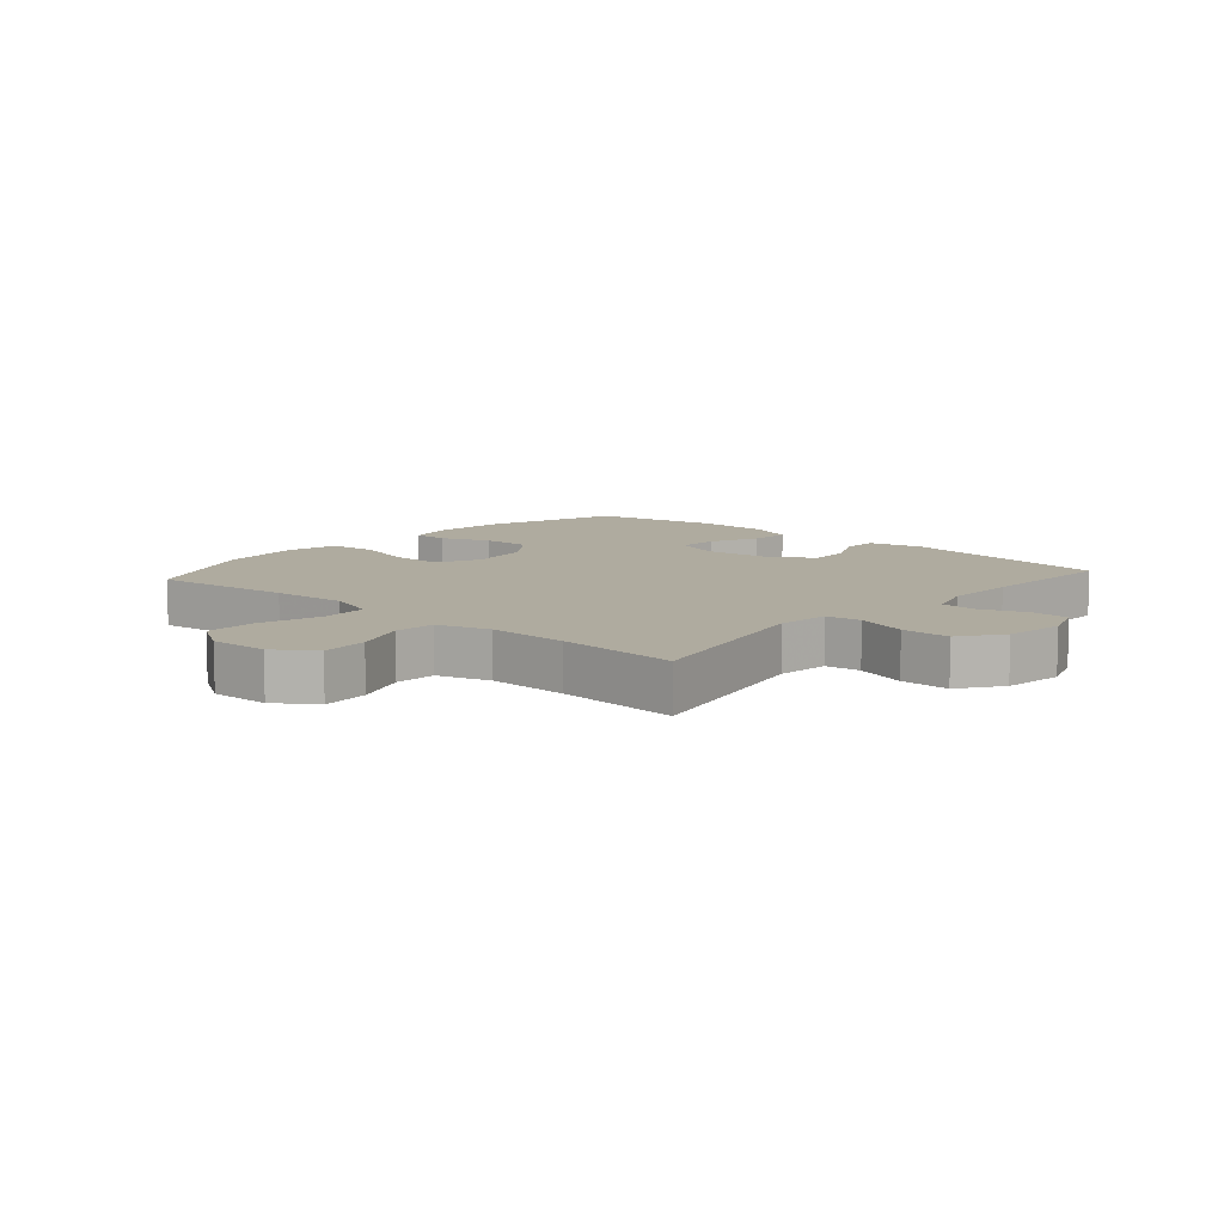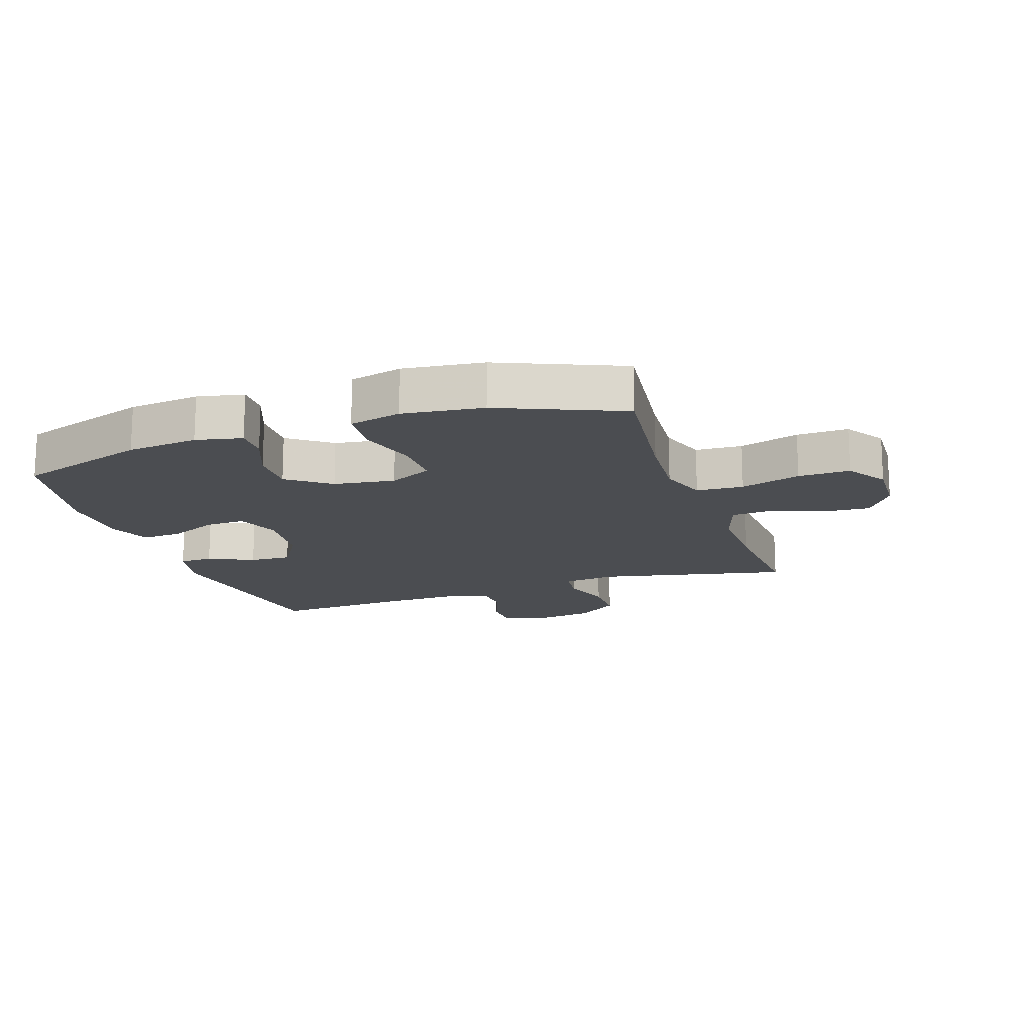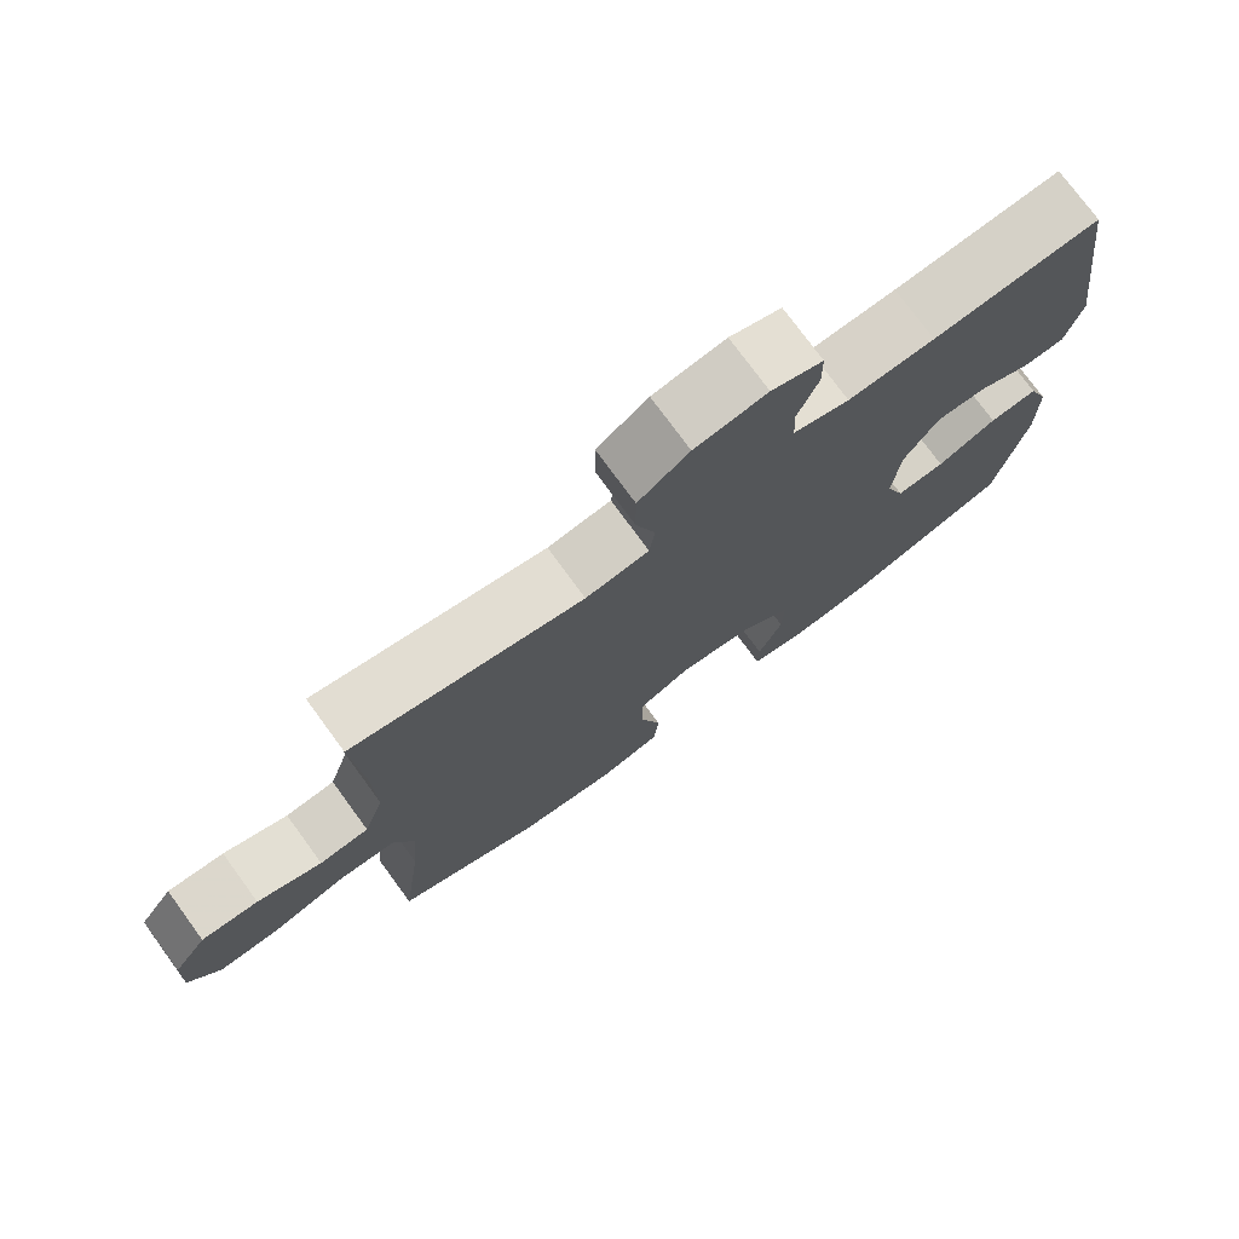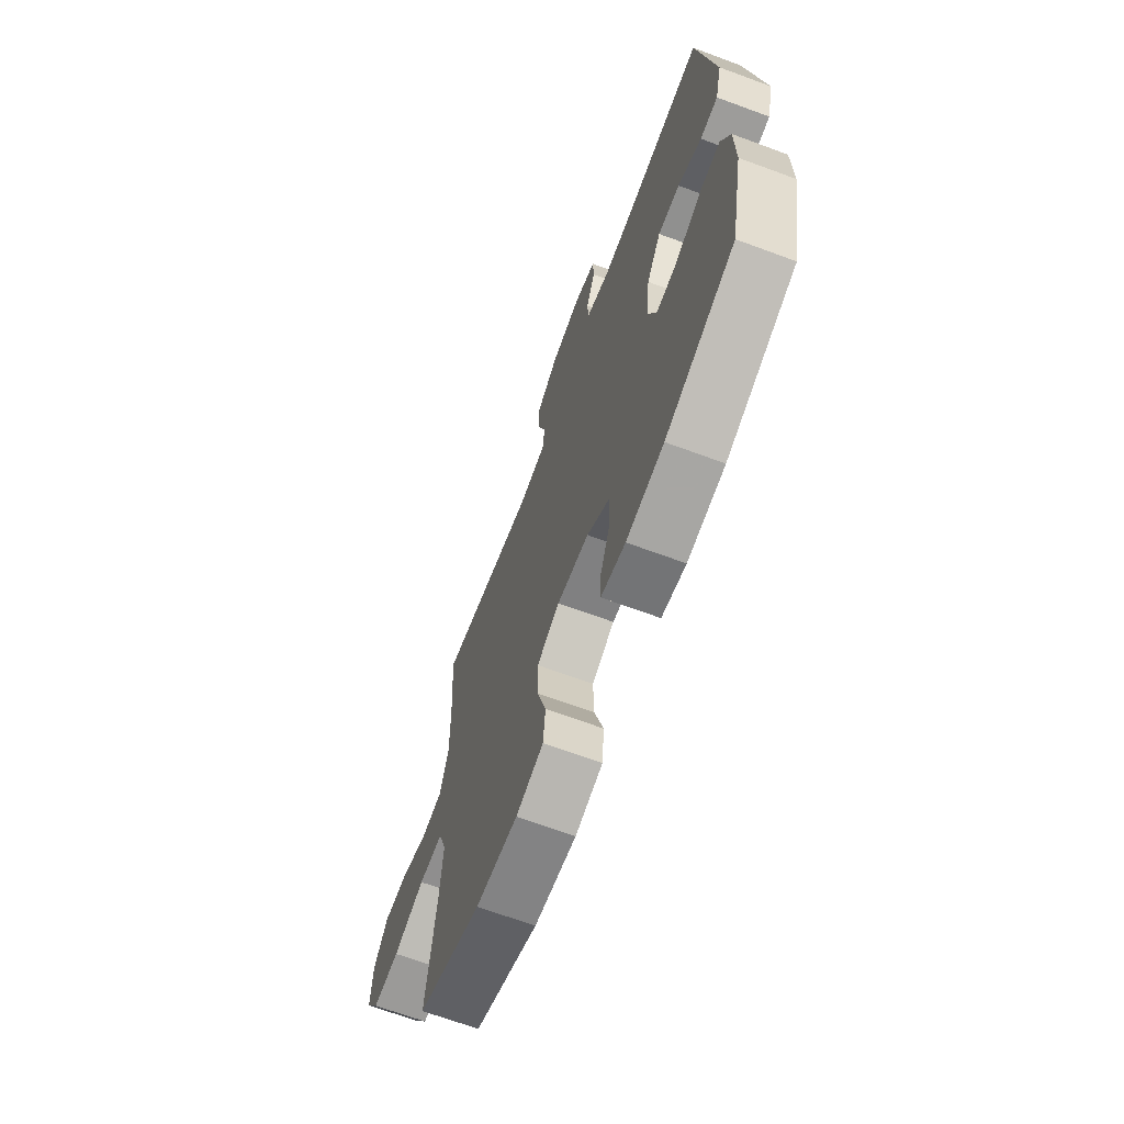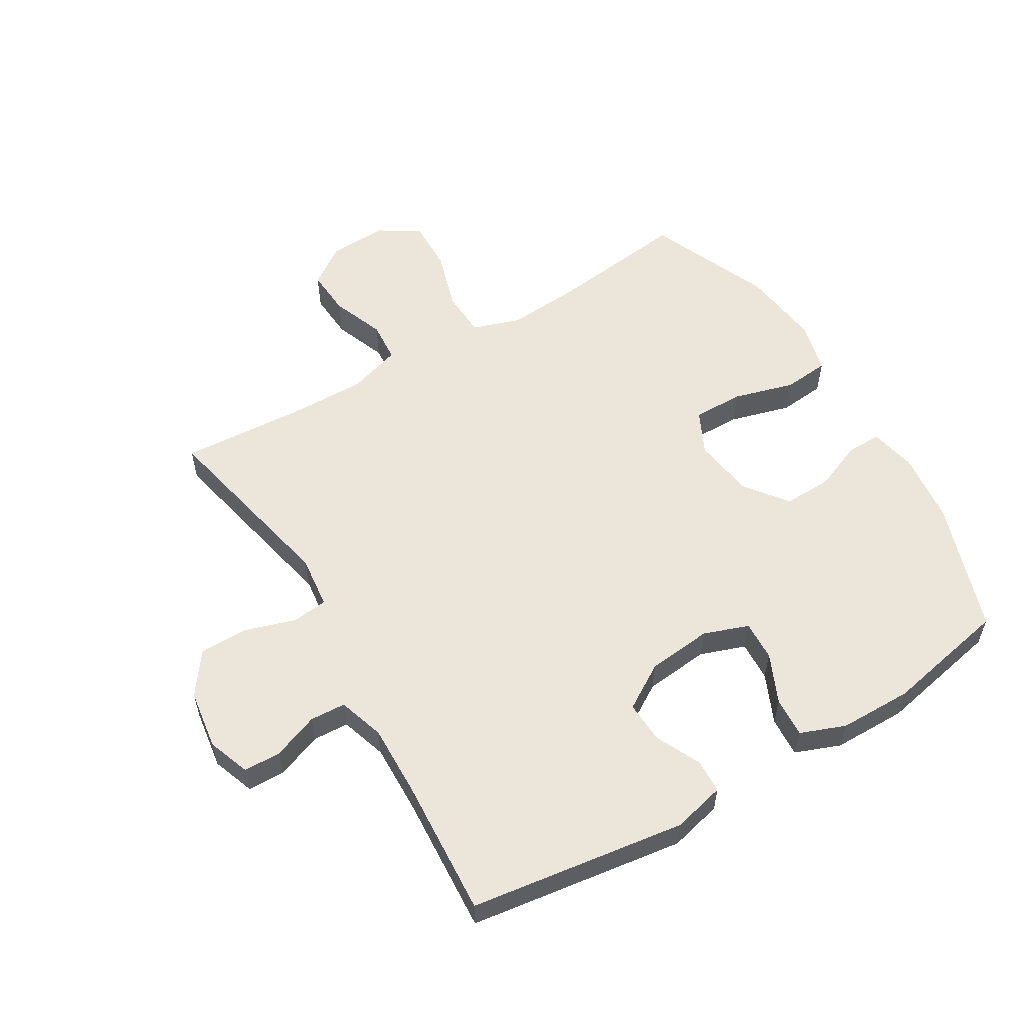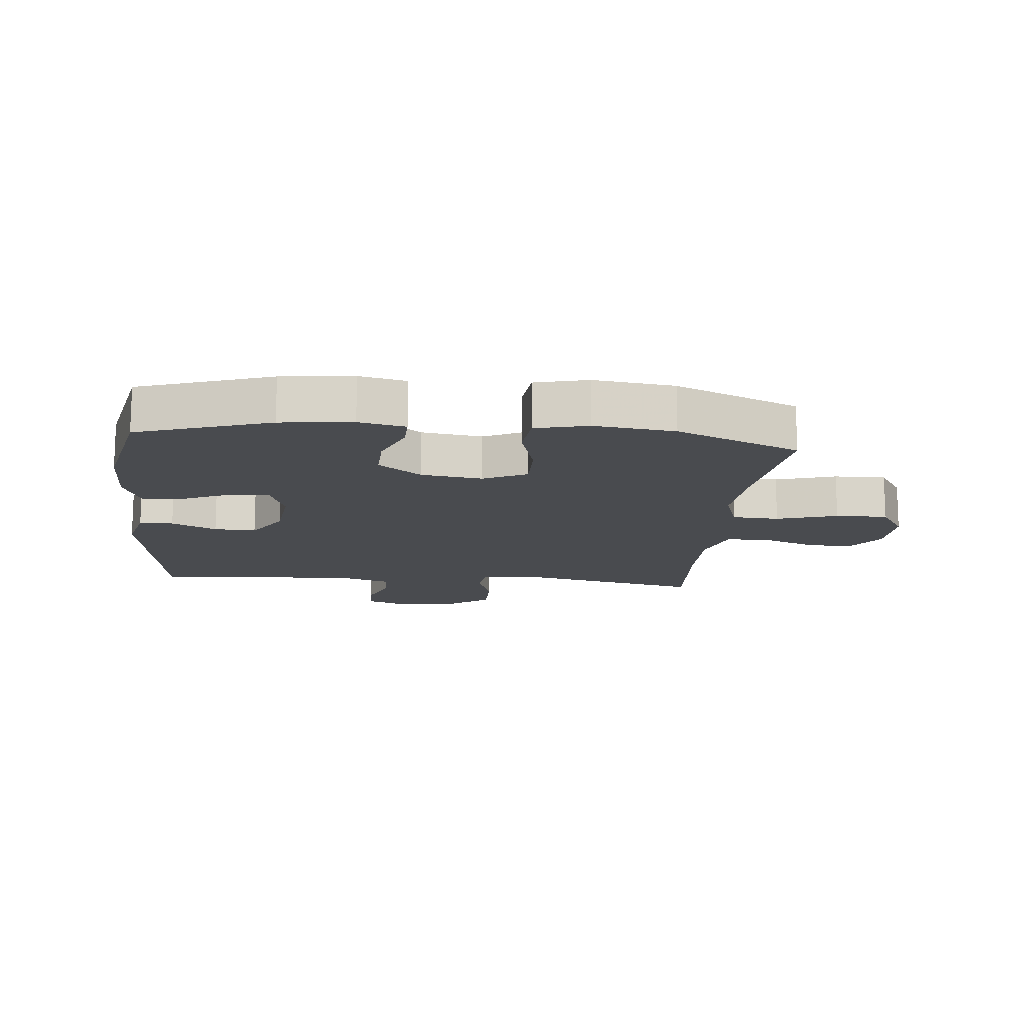
<metadata>
{"format":"obj","ext":"obj","renderer":"f3d","projection":"perspective","resolution":1024,"background":"white","views":[{"elev":9.6,"azim":-48.5,"up":"+Y"},{"elev":-16.0,"azim":-161.2,"up":"+Y"},{"elev":75.8,"azim":-36.2,"up":"+Z"},{"elev":-68.0,"azim":69.7,"up":"+Z"},{"elev":56.4,"azim":59.2,"up":"+Y"},{"elev":-14.1,"azim":174.4,"up":"+Y"}]}
</metadata>
<code>
v -0.5 0.07 0.5
v -0.191 0.07 0.433
v -0.106 0.07 0.443
v -0.099 0.07 0.5
v -0.125 0.07 0.583
v -0.125 0.07 0.662
v -0.057 0.07 0.711
v 0.04 0.07 0.725
v 0.109 0.07 0.7
v 0.11 0.07 0.639
v 0.082 0.07 0.565
v 0.085 0.07 0.507
v 0.16 0.07 0.483
v 0.276 0.07 0.486
v 0.5 0.07 0.5
v 0.549 0.07 0.15
v 0.528 0.07 0.065
v 0.473 0.07 0.063
v 0.4 0.07 0.098
v 0.332 0.07 0.101
v 0.287 0.07 0.028
v 0.276 0.07 -0.077
v 0.302 0.07 -0.15
v 0.367 0.07 -0.147
v 0.447 0.07 -0.111
v 0.512 0.07 -0.107
v 0.54 0.07 -0.18
v 0.541 0.07 -0.299
v 0.5 0.07 -0.5
v 0.286 0.07 -0.572
v 0.17 0.07 -0.585
v 0.095 0.07 -0.569
v 0.096 0.07 -0.513
v 0.128 0.07 -0.433
v 0.13 0.07 -0.355
v 0.061 0.07 -0.303
v -0.038 0.07 -0.289
v -0.108 0.07 -0.323
v -0.107 0.07 -0.405
v -0.079 0.07 -0.504
v -0.086 0.07 -0.579
v -0.171 0.07 -0.6
v -0.301 0.07 -0.584
v -0.5 0.07 -0.5
v -0.472 0.07 -0.276
v -0.463 0.07 -0.155
v -0.489 0.07 -0.077
v -0.565 0.07 -0.073
v -0.663 0.07 -0.103
v -0.747 0.07 -0.105
v -0.789 0.07 -0.039
v -0.785 0.07 0.056
v -0.74 0.07 0.12
v -0.664 0.07 0.115
v -0.578 0.07 0.082
v -0.512 0.07 0.087
v -0.485 0.07 0.172
v -0.487 0.07 0.302
v -0.5 0 0.5
v -0.191 0 0.433
v -0.106 0 0.443
v -0.099 0 0.5
v -0.125 0 0.583
v -0.125 0 0.662
v -0.057 0 0.711
v 0.04 0 0.725
v 0.109 0 0.7
v 0.11 0 0.639
v 0.082 0 0.565
v 0.085 0 0.507
v 0.16 0 0.483
v 0.276 0 0.486
v 0.5 0 0.5
v 0.549 0 0.15
v 0.528 0 0.065
v 0.473 0 0.063
v 0.4 0 0.098
v 0.332 0 0.101
v 0.287 0 0.028
v 0.276 0 -0.077
v 0.302 0 -0.15
v 0.367 0 -0.147
v 0.447 0 -0.111
v 0.512 0 -0.107
v 0.54 0 -0.18
v 0.541 0 -0.299
v 0.5 0 -0.5
v 0.286 0 -0.572
v 0.17 0 -0.585
v 0.095 0 -0.569
v 0.096 0 -0.513
v 0.128 0 -0.433
v 0.13 0 -0.355
v 0.061 0 -0.303
v -0.038 0 -0.289
v -0.108 0 -0.323
v -0.107 0 -0.405
v -0.079 0 -0.504
v -0.086 0 -0.579
v -0.171 0 -0.6
v -0.301 0 -0.584
v -0.5 0 -0.5
v -0.472 0 -0.276
v -0.463 0 -0.155
v -0.489 0 -0.077
v -0.565 0 -0.073
v -0.663 0 -0.103
v -0.747 0 -0.105
v -0.789 0 -0.039
v -0.785 0 0.056
v -0.74 0 0.12
v -0.664 0 0.115
v -0.578 0 0.082
v -0.512 0 0.087
v -0.485 0 0.172
v -0.487 0 0.302
f 52 53 54 55
f 52 55 56
f 51 52 56
f 48 49 50 51
f 47 48 51 56
f 46 47 56 57
f 42 43 44 45
f 42 45 46
f 39 40 41 42
f 38 39 42 46
f 37 38 46 57
f 31 32 33 34
f 31 34 35
f 30 31 35
f 29 30 35
f 28 29 35 36
f 24 25 26 27
f 23 24 27 28
f 16 17 18 19
f 14 15 16 19
f 13 14 19 20
f 12 13 20 21
f 8 9 10 11
f 8 11 12
f 7 8 12
f 4 5 6 7
f 3 4 7 12
f 58 1 2
f 58 2 3
f 23 28 36 37
f 22 23 37 57
f 21 22 57 58
f 3 12 21 58
f 113 112 111 110
f 114 113 110
f 114 110 109
f 109 108 107 106
f 114 109 106 105
f 115 114 105 104
f 103 102 101 100
f 104 103 100
f 100 99 98 97
f 104 100 97 96
f 115 104 96 95
f 92 91 90 89
f 93 92 89
f 93 89 88
f 93 88 87
f 94 93 87 86
f 85 84 83 82
f 86 85 82 81
f 77 76 75 74
f 77 74 73 72
f 78 77 72 71
f 79 78 71 70
f 69 68 67 66
f 70 69 66
f 70 66 65
f 65 64 63 62
f 70 65 62 61
f 60 59 116
f 61 60 116
f 95 94 86 81
f 115 95 81 80
f 116 115 80 79
f 116 79 70 61
f 1 59 60 2
f 2 60 61 3
f 3 61 62 4
f 4 62 63 5
f 5 63 64 6
f 6 64 65 7
f 7 65 66 8
f 8 66 67 9
f 9 67 68 10
f 10 68 69 11
f 11 69 70 12
f 12 70 71 13
f 13 71 72 14
f 14 72 73 15
f 15 73 74 16
f 16 74 75 17
f 17 75 76 18
f 18 76 77 19
f 19 77 78 20
f 20 78 79 21
f 21 79 80 22
f 22 80 81 23
f 23 81 82 24
f 24 82 83 25
f 25 83 84 26
f 26 84 85 27
f 27 85 86 28
f 28 86 87 29
f 29 87 88 30
f 30 88 89 31
f 31 89 90 32
f 32 90 91 33
f 33 91 92 34
f 34 92 93 35
f 35 93 94 36
f 36 94 95 37
f 37 95 96 38
f 38 96 97 39
f 39 97 98 40
f 40 98 99 41
f 41 99 100 42
f 42 100 101 43
f 43 101 102 44
f 44 102 103 45
f 45 103 104 46
f 46 104 105 47
f 47 105 106 48
f 48 106 107 49
f 49 107 108 50
f 50 108 109 51
f 51 109 110 52
f 52 110 111 53
f 53 111 112 54
f 54 112 113 55
f 55 113 114 56
f 56 114 115 57
f 57 115 116 58
f 58 116 59 1

</code>
